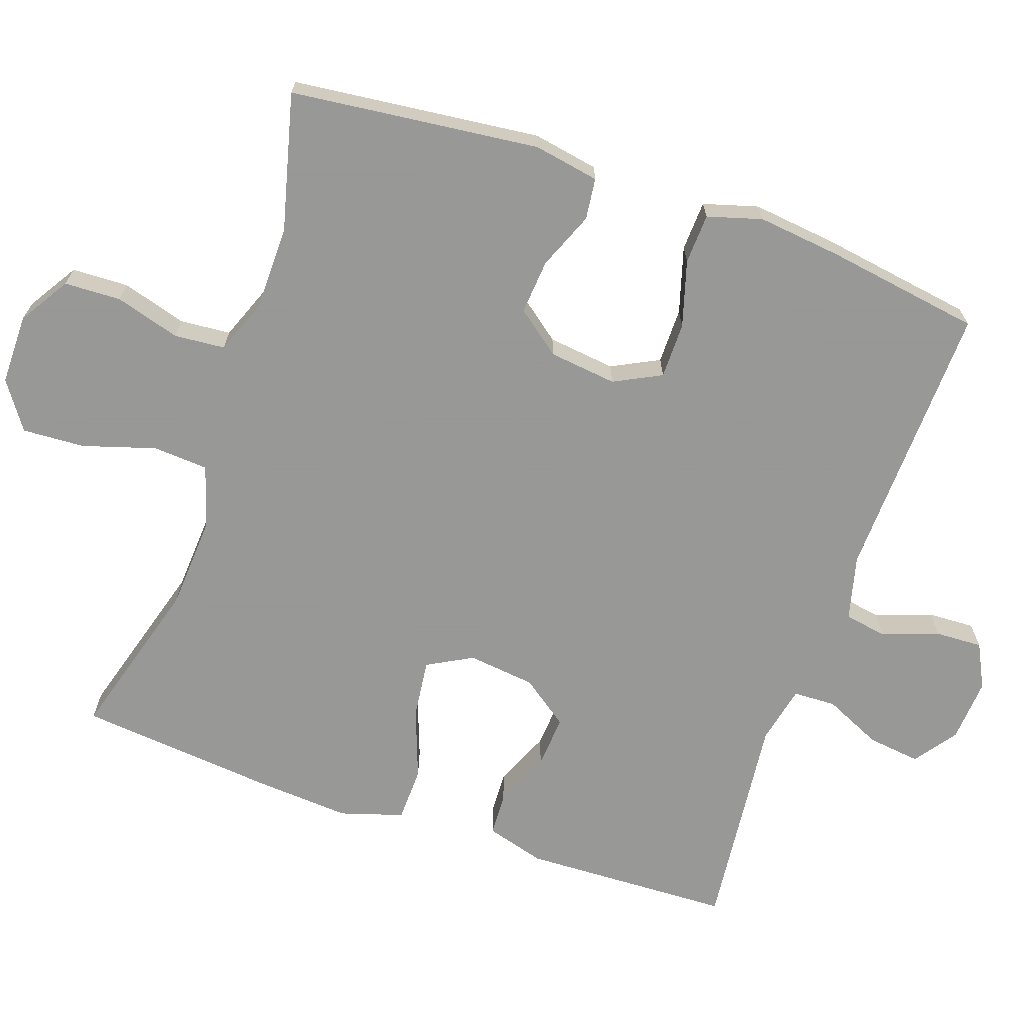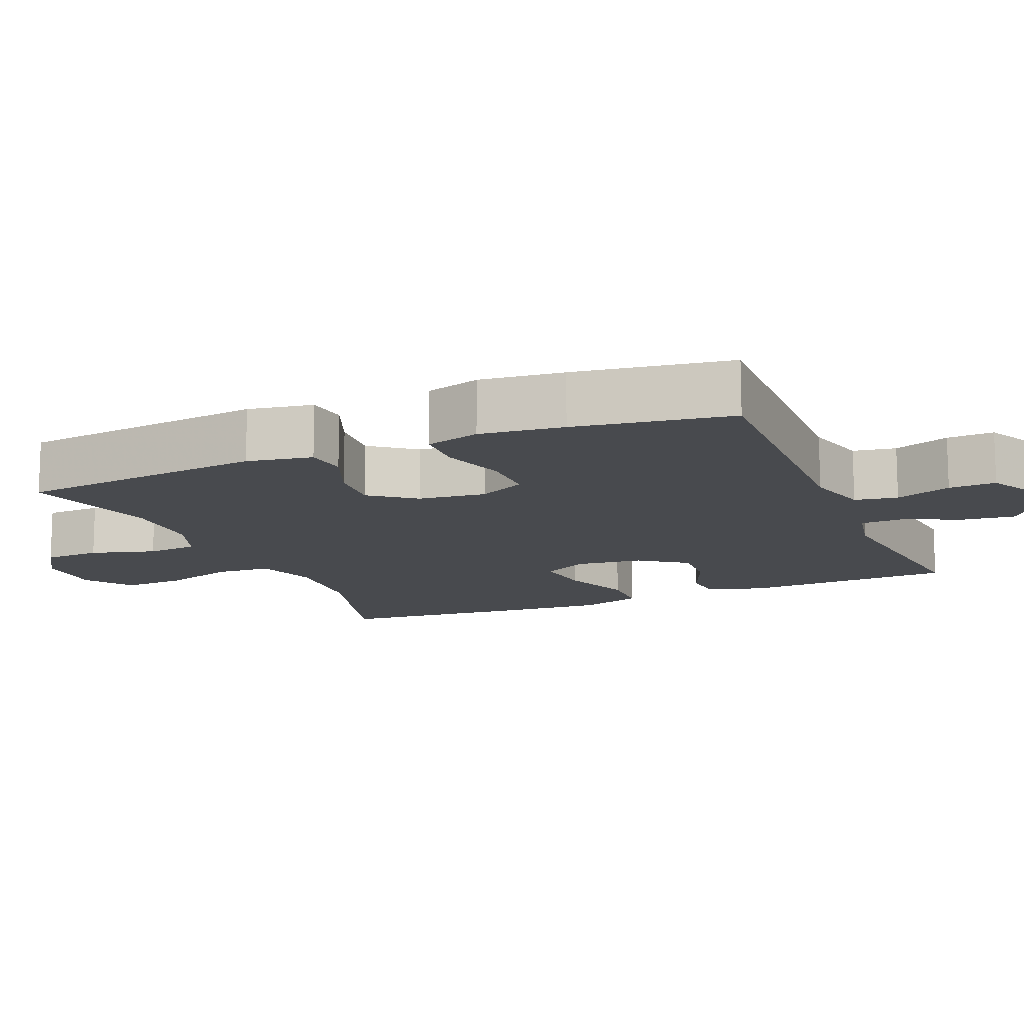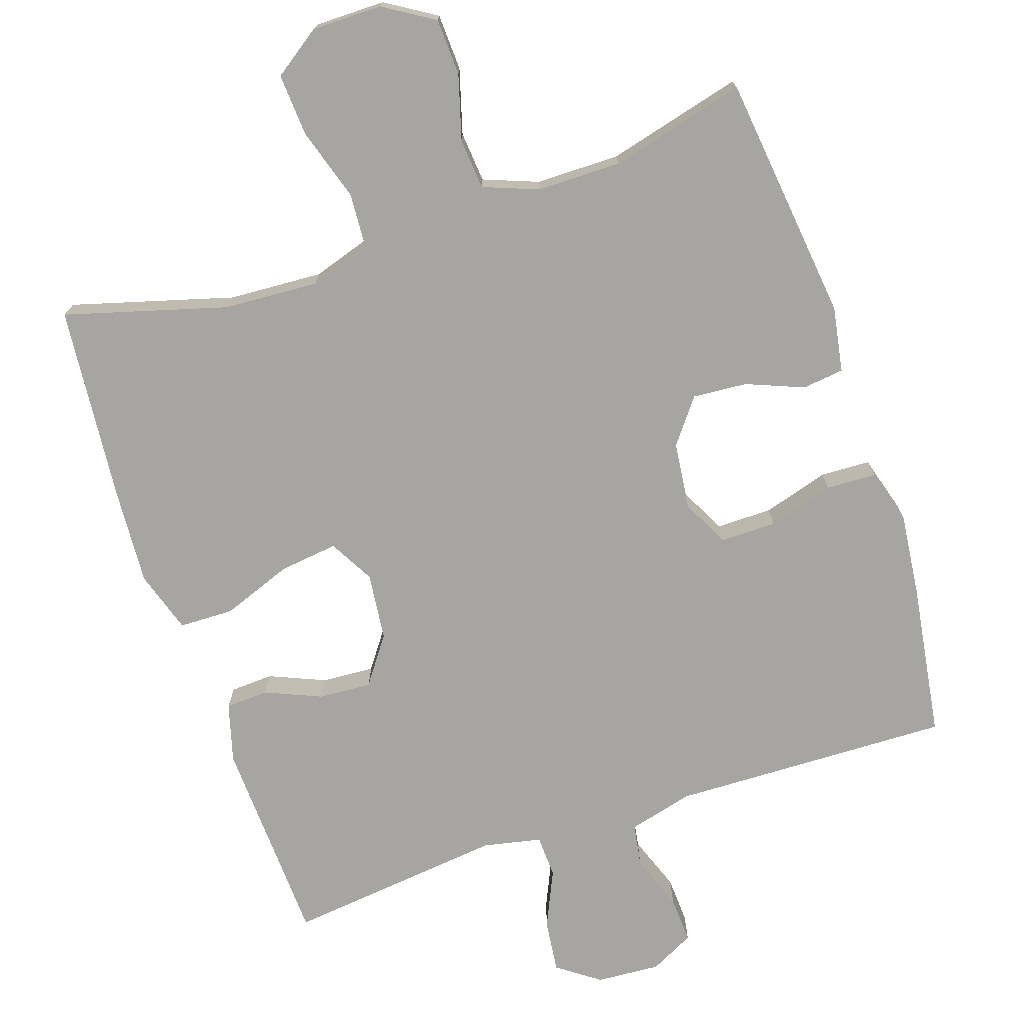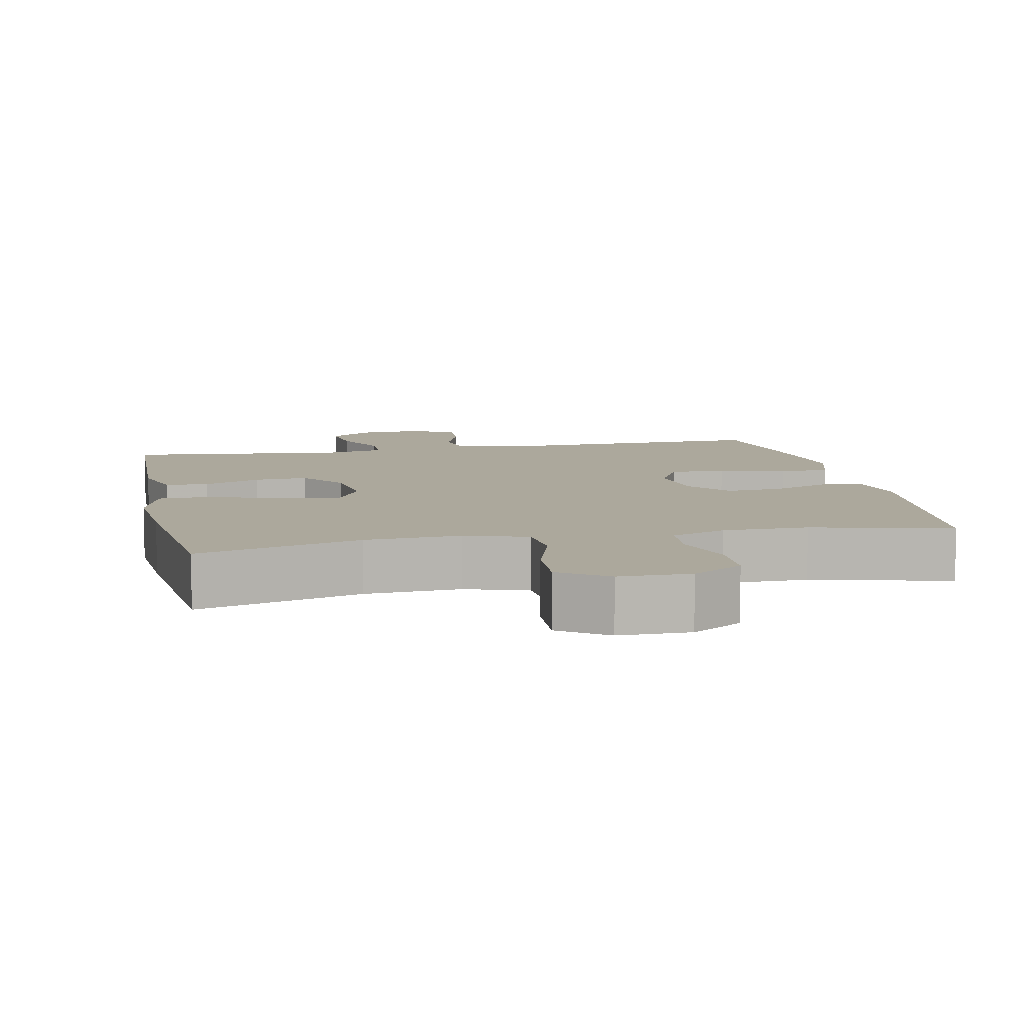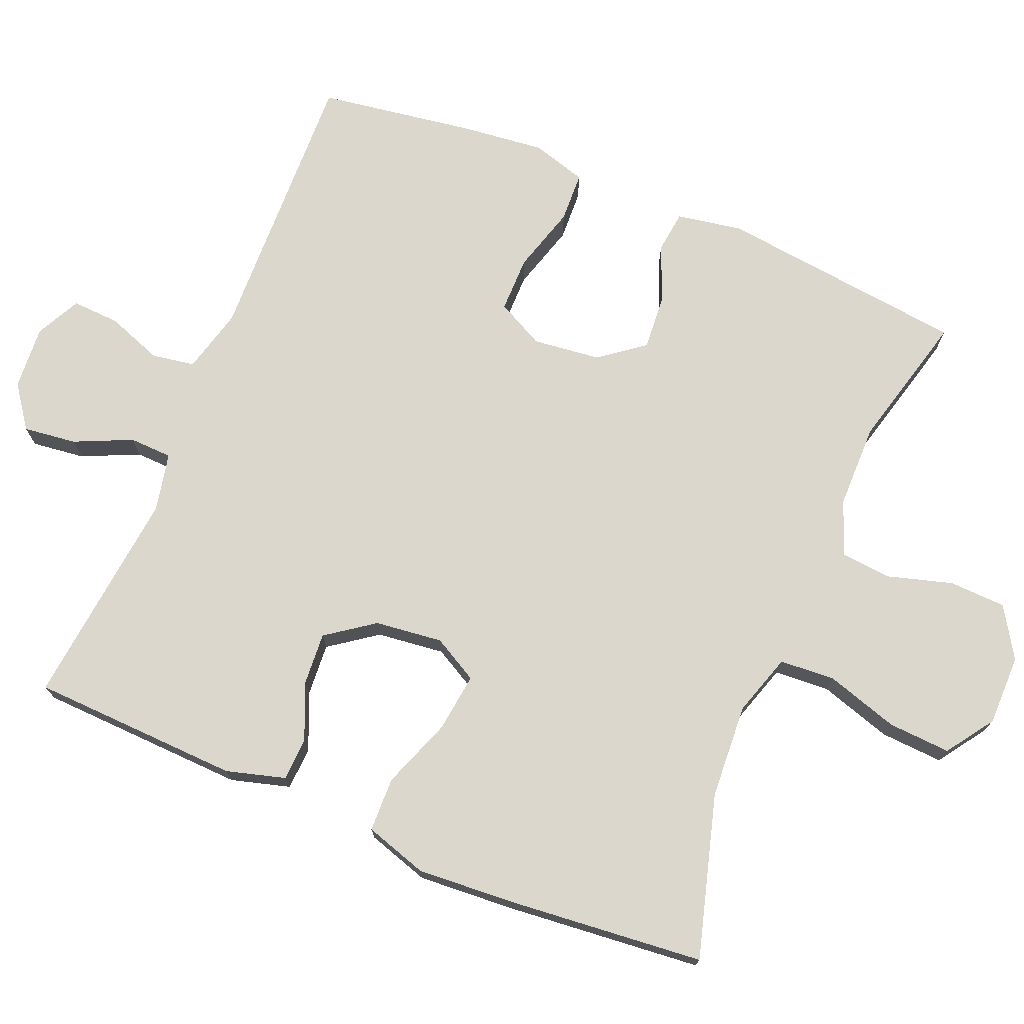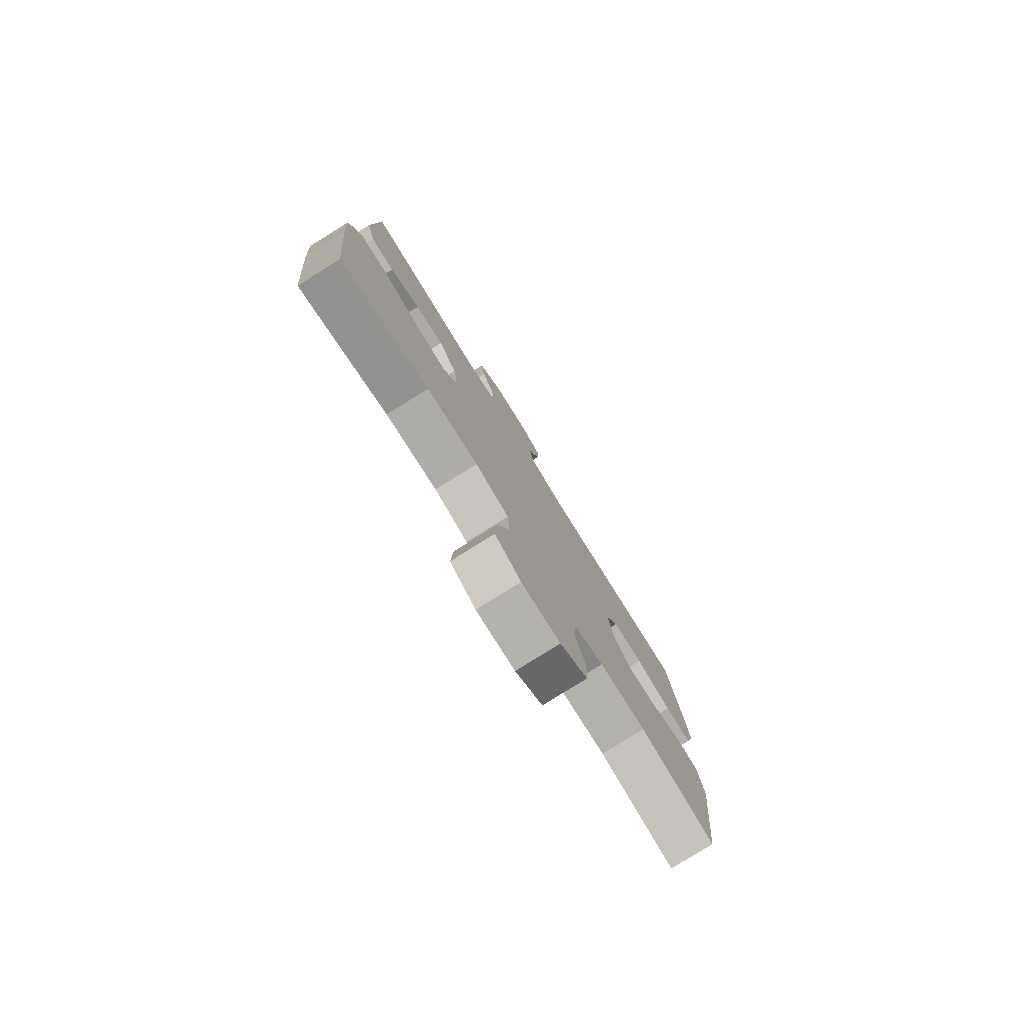
<metadata>
{"format":"obj","ext":"obj","renderer":"f3d","projection":"perspective","resolution":1024,"background":"white","views":[{"elev":-68.4,"azim":-109.2,"up":"+Y"},{"elev":-13.3,"azim":-67.1,"up":"+Y"},{"elev":-73.6,"azim":-161.3,"up":"+Y"},{"elev":8.5,"azim":168.3,"up":"+Y"},{"elev":73.4,"azim":112.6,"up":"+Y"},{"elev":-79.5,"azim":122.0,"up":"+Z"}]}
</metadata>
<code>
v -0.5 0.07 0.5
v -0.114 0.07 0.488
v -0.025 0.07 0.511
v -0.015 0.07 0.57
v -0.043 0.07 0.647
v -0.046 0.07 0.712
v 0.015 0.07 0.743
v 0.103 0.07 0.737
v 0.161 0.07 0.695
v 0.152 0.07 0.622
v 0.116 0.07 0.543
v 0.118 0.07 0.484
v 0.198 0.07 0.467
v 0.5 0.07 0.5
v 0.511 0.07 0.212
v 0.488 0.07 0.131
v 0.429 0.07 0.128
v 0.352 0.07 0.161
v 0.279 0.07 0.166
v 0.232 0.07 0.101
v 0.221 0.07 0.008
v 0.255 0.07 -0.054
v 0.336 0.07 -0.044
v 0.433 0.07 -0.008
v 0.508 0.07 -0.01
v 0.535 0.07 -0.096
v 0.526 0.07 -0.229
v 0.5 0.07 -0.5
v 0.277 0.07 -0.436
v 0.147 0.07 -0.428
v 0.062 0.07 -0.455
v 0.057 0.07 -0.531
v 0.088 0.07 -0.631
v 0.093 0.07 -0.717
v 0.028 0.07 -0.762
v -0.069 0.07 -0.762
v -0.138 0.07 -0.719
v -0.141 0.07 -0.641
v -0.115 0.07 -0.552
v -0.121 0.07 -0.482
v -0.196 0.07 -0.453
v -0.312 0.07 -0.452
v -0.5 0.07 -0.5
v -0.539 0.07 -0.158
v -0.523 0.07 -0.068
v -0.466 0.07 -0.061
v -0.387 0.07 -0.093
v -0.312 0.07 -0.099
v -0.265 0.07 -0.038
v -0.254 0.07 0.055
v -0.287 0.07 0.12
v -0.364 0.07 0.12
v -0.455 0.07 0.093
v -0.524 0.07 0.096
v -0.546 0.07 0.171
v -0.533 0.07 0.286
v -0.5 0 0.5
v -0.114 0 0.488
v -0.025 0 0.511
v -0.015 0 0.57
v -0.043 0 0.647
v -0.046 0 0.712
v 0.015 0 0.743
v 0.103 0 0.737
v 0.161 0 0.695
v 0.152 0 0.622
v 0.116 0 0.543
v 0.118 0 0.484
v 0.198 0 0.467
v 0.5 0 0.5
v 0.511 0 0.212
v 0.488 0 0.131
v 0.429 0 0.128
v 0.352 0 0.161
v 0.279 0 0.166
v 0.232 0 0.101
v 0.221 0 0.008
v 0.255 0 -0.054
v 0.336 0 -0.044
v 0.433 0 -0.008
v 0.508 0 -0.01
v 0.535 0 -0.096
v 0.526 0 -0.229
v 0.5 0 -0.5
v 0.277 0 -0.436
v 0.147 0 -0.428
v 0.062 0 -0.455
v 0.057 0 -0.531
v 0.088 0 -0.631
v 0.093 0 -0.717
v 0.028 0 -0.762
v -0.069 0 -0.762
v -0.138 0 -0.719
v -0.141 0 -0.641
v -0.115 0 -0.552
v -0.121 0 -0.482
v -0.196 0 -0.453
v -0.312 0 -0.452
v -0.5 0 -0.5
v -0.539 0 -0.158
v -0.523 0 -0.068
v -0.466 0 -0.061
v -0.387 0 -0.093
v -0.312 0 -0.099
v -0.265 0 -0.038
v -0.254 0 0.055
v -0.287 0 0.12
v -0.364 0 0.12
v -0.455 0 0.093
v -0.524 0 0.096
v -0.546 0 0.171
v -0.533 0 0.286
f 55 56 1 2
f 52 53 54 55
f 51 52 55 2
f 50 51 2 3
f 49 50 3
f 44 45 46 47
f 42 43 44 47
f 41 42 47 48
f 40 41 48 49
f 36 37 38 39
f 36 39 40
f 35 36 40
f 32 33 34 35
f 31 32 35 40
f 30 31 40 49
f 26 27 28 29
f 23 24 25 26
f 22 23 26 29
f 21 22 29 30
f 15 16 17 18
f 13 14 15 18
f 12 13 18 19
f 8 9 10 11
f 8 11 12
f 7 8 12
f 4 5 6 7
f 3 4 7 12
f 20 21 30 49
f 19 20 49
f 3 12 19 49
f 58 57 112 111
f 111 110 109 108
f 58 111 108 107
f 59 58 107 106
f 59 106 105
f 103 102 101 100
f 103 100 99 98
f 104 103 98 97
f 105 104 97 96
f 95 94 93 92
f 96 95 92
f 96 92 91
f 91 90 89 88
f 96 91 88 87
f 105 96 87 86
f 85 84 83 82
f 82 81 80 79
f 85 82 79 78
f 86 85 78 77
f 74 73 72 71
f 74 71 70 69
f 75 74 69 68
f 67 66 65 64
f 68 67 64
f 68 64 63
f 63 62 61 60
f 68 63 60 59
f 105 86 77 76
f 105 76 75
f 105 75 68 59
f 1 57 58 2
f 2 58 59 3
f 3 59 60 4
f 4 60 61 5
f 5 61 62 6
f 6 62 63 7
f 7 63 64 8
f 8 64 65 9
f 9 65 66 10
f 10 66 67 11
f 11 67 68 12
f 12 68 69 13
f 13 69 70 14
f 14 70 71 15
f 15 71 72 16
f 16 72 73 17
f 17 73 74 18
f 18 74 75 19
f 19 75 76 20
f 20 76 77 21
f 21 77 78 22
f 22 78 79 23
f 23 79 80 24
f 24 80 81 25
f 25 81 82 26
f 26 82 83 27
f 27 83 84 28
f 28 84 85 29
f 29 85 86 30
f 30 86 87 31
f 31 87 88 32
f 32 88 89 33
f 33 89 90 34
f 34 90 91 35
f 35 91 92 36
f 36 92 93 37
f 37 93 94 38
f 38 94 95 39
f 39 95 96 40
f 40 96 97 41
f 41 97 98 42
f 42 98 99 43
f 43 99 100 44
f 44 100 101 45
f 45 101 102 46
f 46 102 103 47
f 47 103 104 48
f 48 104 105 49
f 49 105 106 50
f 50 106 107 51
f 51 107 108 52
f 52 108 109 53
f 53 109 110 54
f 54 110 111 55
f 55 111 112 56
f 56 112 57 1

</code>
